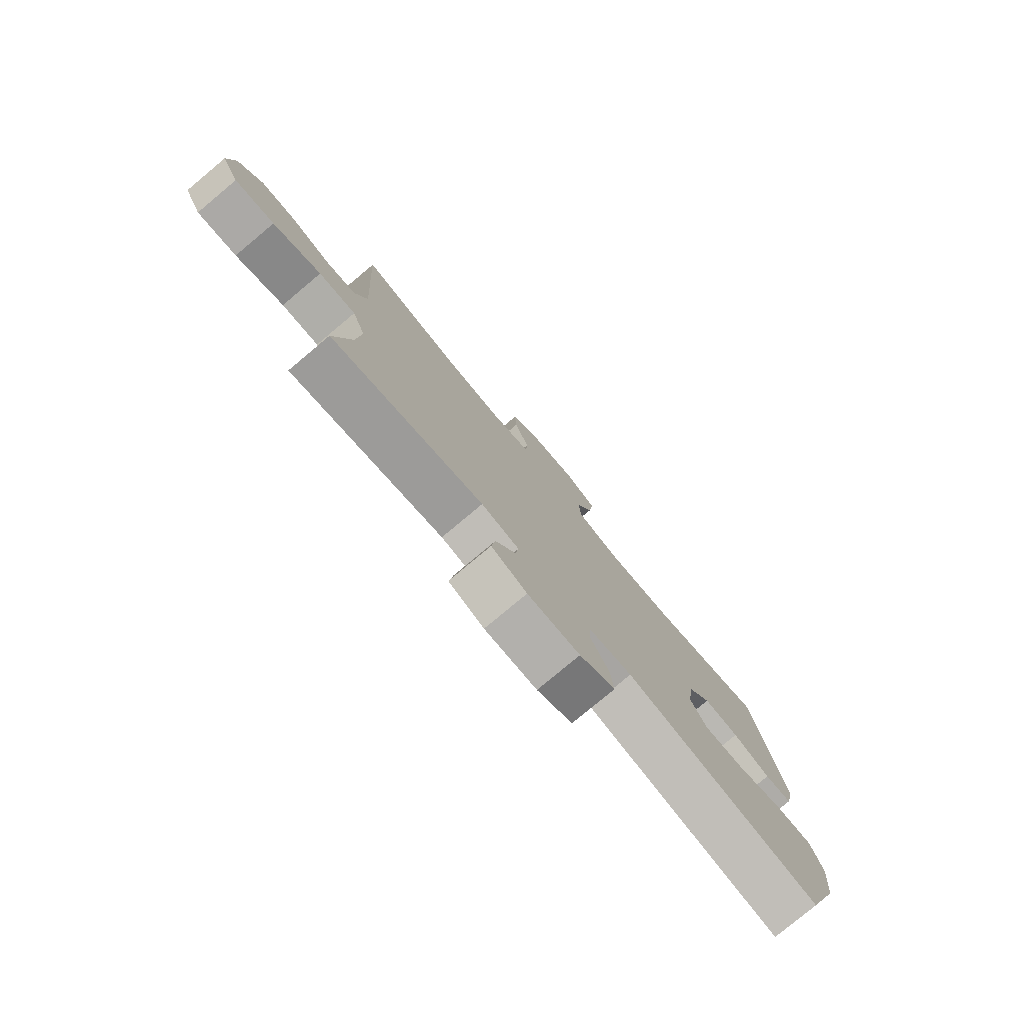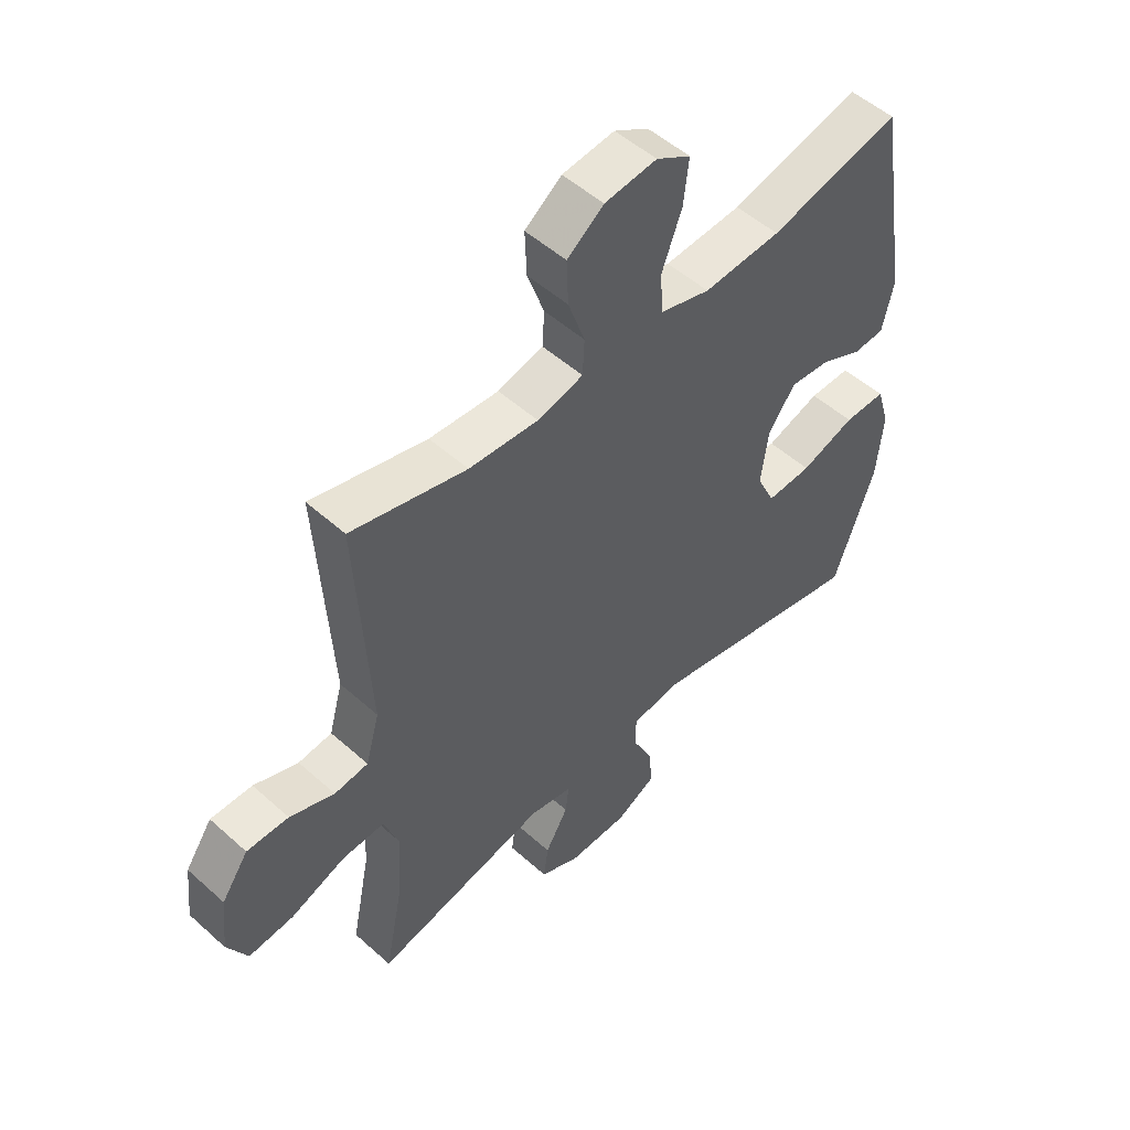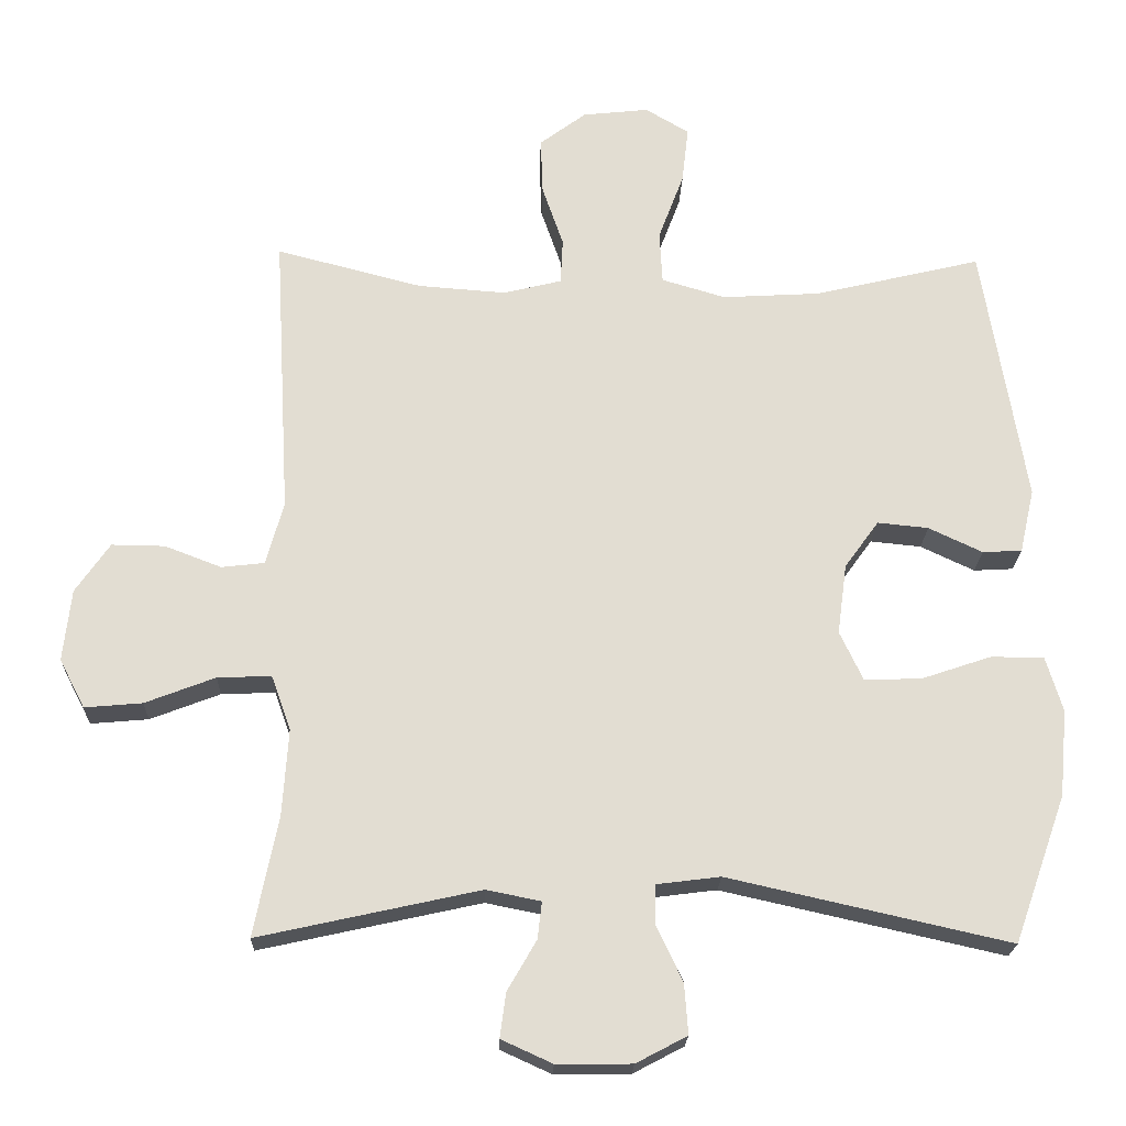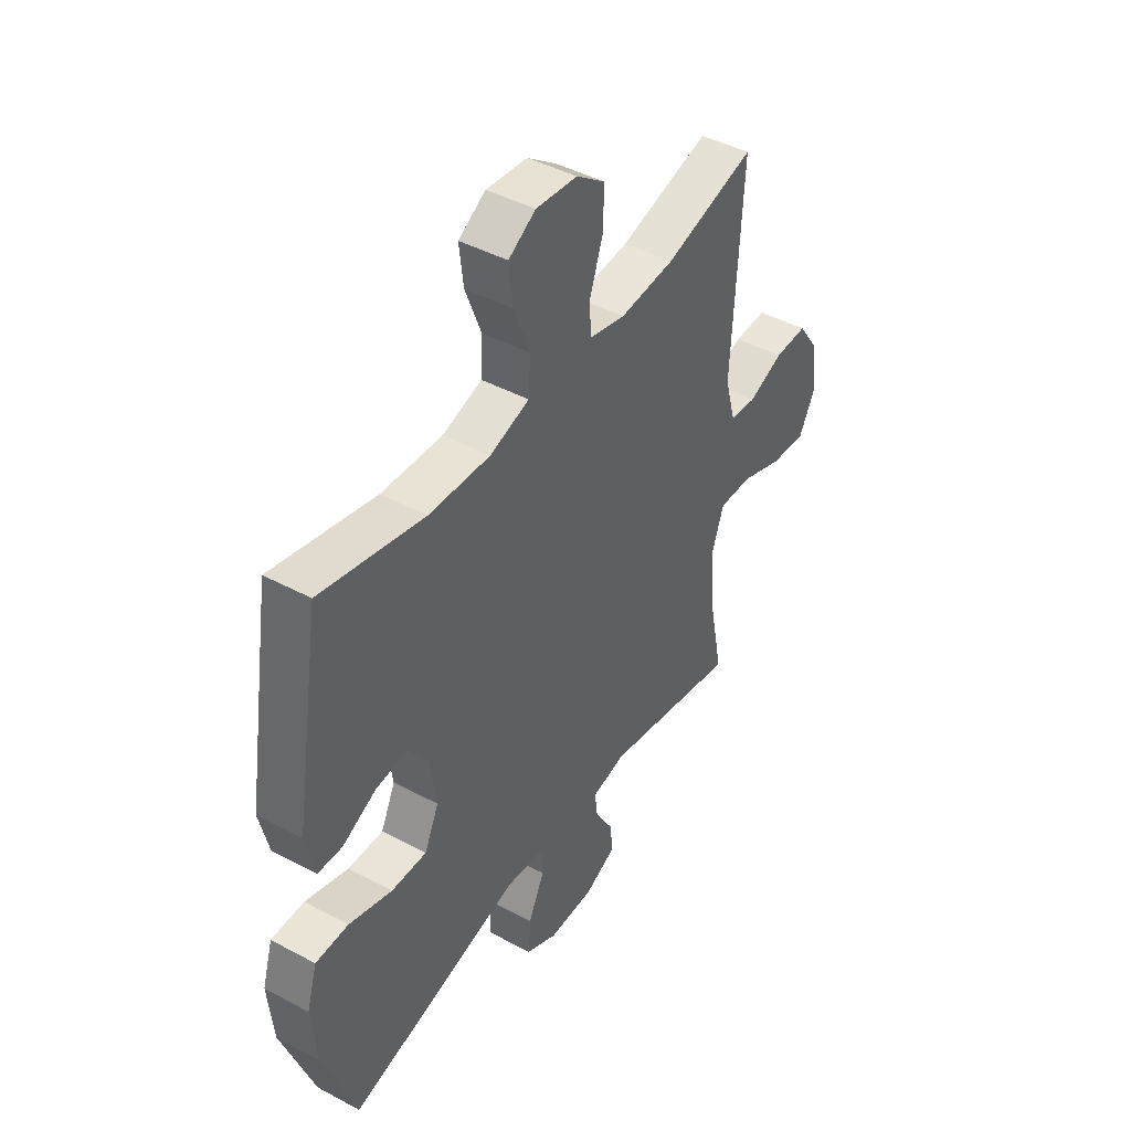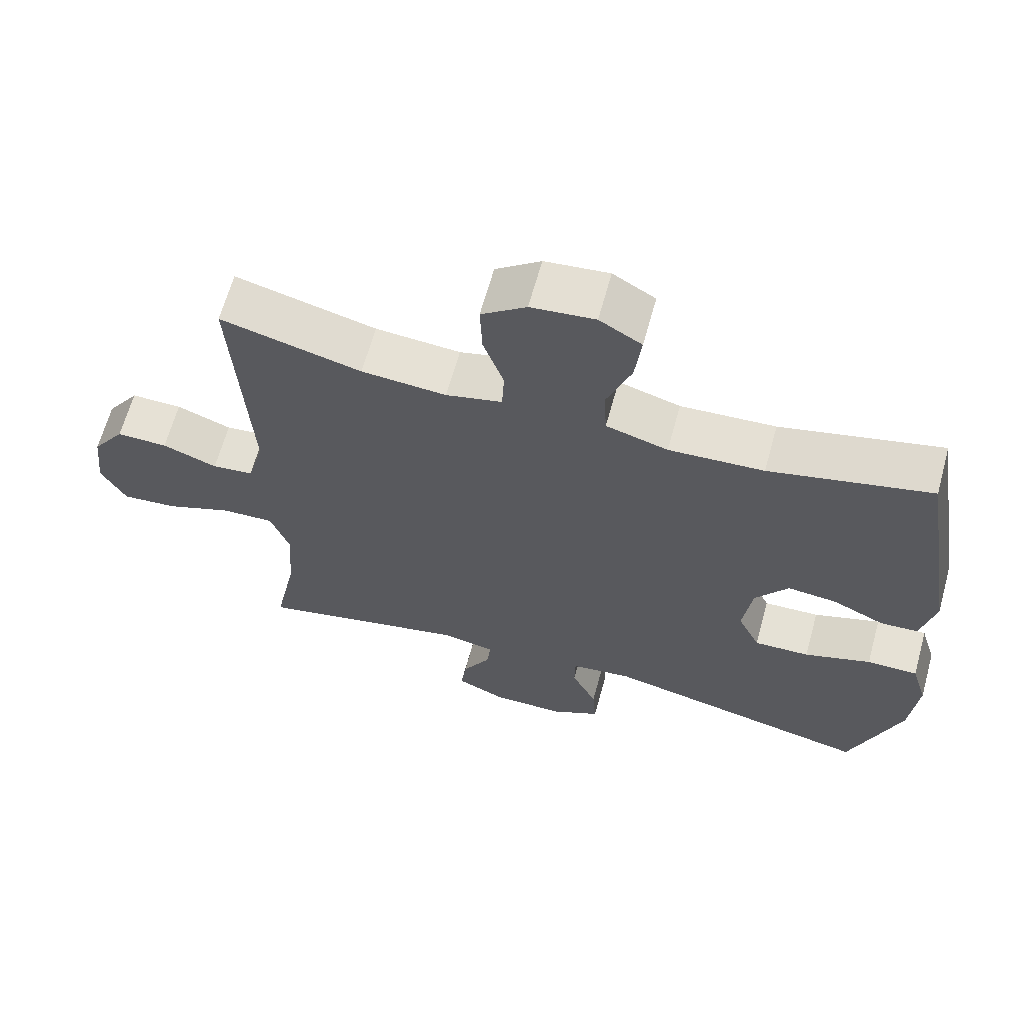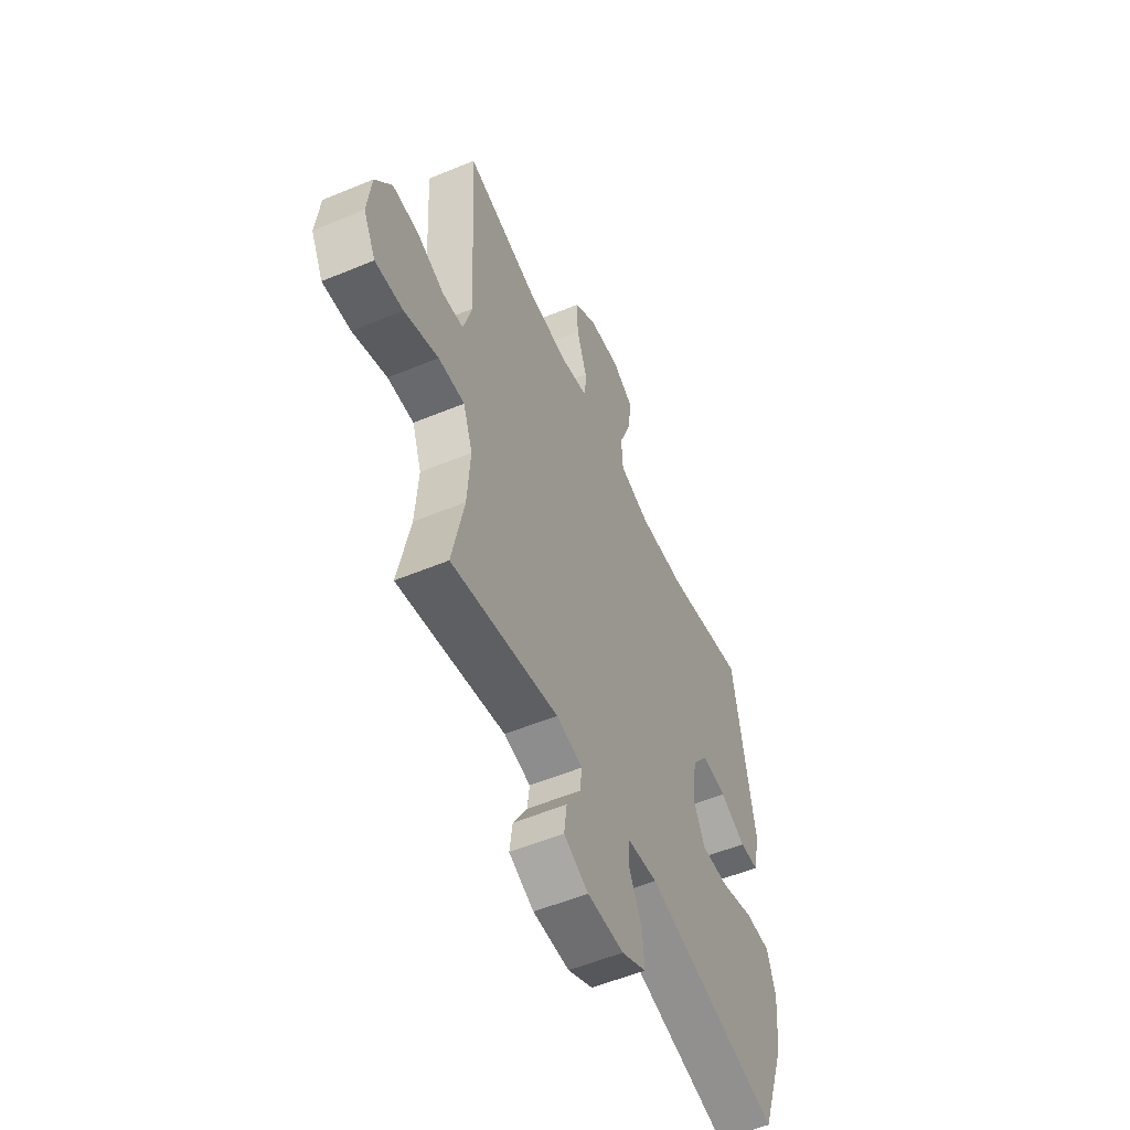
<metadata>
{"format":"obj","ext":"obj","renderer":"f3d","projection":"perspective","resolution":1024,"background":"white","views":[{"elev":-79.1,"azim":-50.1,"up":"+Z"},{"elev":51.7,"azim":-45.9,"up":"+Z"},{"elev":-21.3,"azim":-1.8,"up":"+Z"},{"elev":44.4,"azim":122.0,"up":"+Z"},{"elev":64.6,"azim":15.4,"up":"+Z"},{"elev":-54.9,"azim":-66.3,"up":"+Z"}]}
</metadata>
<code>
v -0.5 0.07 0.5
v -0.299 0.07 0.448
v -0.178 0.07 0.439
v -0.098 0.07 0.459
v -0.095 0.07 0.522
v -0.124 0.07 0.606
v -0.127 0.07 0.684
v -0.063 0.07 0.732
v 0.028 0.07 0.742
v 0.088 0.07 0.706
v 0.079 0.07 0.628
v 0.044 0.07 0.535
v 0.048 0.07 0.463
v 0.136 0.07 0.437
v 0.271 0.07 0.445
v 0.5 0.07 0.5
v 0.559 0.07 0.141
v 0.539 0.07 0.053
v 0.485 0.07 0.05
v 0.411 0.07 0.085
v 0.341 0.07 0.092
v 0.294 0.07 0.027
v 0.281 0.07 -0.07
v 0.313 0.07 -0.138
v 0.392 0.07 -0.135
v 0.487 0.07 -0.103
v 0.56 0.07 -0.103
v 0.583 0.07 -0.179
v 0.572 0.07 -0.298
v 0.5 0.07 -0.5
v 0.114 0.07 -0.413
v 0.027 0.07 -0.424
v 0.026 0.07 -0.479
v 0.062 0.07 -0.554
v 0.067 0.07 -0.623
v -0.003 0.07 -0.66
v -0.106 0.07 -0.661
v -0.176 0.07 -0.629
v -0.168 0.07 -0.568
v -0.128 0.07 -0.499
v -0.122 0.07 -0.448
v -0.197 0.07 -0.433
v -0.5 0.07 -0.5
v -0.467 0.07 -0.336
v -0.459 0.07 -0.216
v -0.486 0.07 -0.141
v -0.56 0.07 -0.144
v -0.656 0.07 -0.181
v -0.735 0.07 -0.188
v -0.77 0.07 -0.121
v -0.759 0.07 -0.022
v -0.712 0.07 0.046
v -0.639 0.07 0.045
v -0.561 0.07 0.015
v -0.502 0.07 0.022
v -0.478 0.07 0.109
v -0.5 0 0.5
v -0.299 0 0.448
v -0.178 0 0.439
v -0.098 0 0.459
v -0.095 0 0.522
v -0.124 0 0.606
v -0.127 0 0.684
v -0.063 0 0.732
v 0.028 0 0.742
v 0.088 0 0.706
v 0.079 0 0.628
v 0.044 0 0.535
v 0.048 0 0.463
v 0.136 0 0.437
v 0.271 0 0.445
v 0.5 0 0.5
v 0.559 0 0.141
v 0.539 0 0.053
v 0.485 0 0.05
v 0.411 0 0.085
v 0.341 0 0.092
v 0.294 0 0.027
v 0.281 0 -0.07
v 0.313 0 -0.138
v 0.392 0 -0.135
v 0.487 0 -0.103
v 0.56 0 -0.103
v 0.583 0 -0.179
v 0.572 0 -0.298
v 0.5 0 -0.5
v 0.114 0 -0.413
v 0.027 0 -0.424
v 0.026 0 -0.479
v 0.062 0 -0.554
v 0.067 0 -0.623
v -0.003 0 -0.66
v -0.106 0 -0.661
v -0.176 0 -0.629
v -0.168 0 -0.568
v -0.128 0 -0.499
v -0.122 0 -0.448
v -0.197 0 -0.433
v -0.5 0 -0.5
v -0.467 0 -0.336
v -0.459 0 -0.216
v -0.486 0 -0.141
v -0.56 0 -0.144
v -0.656 0 -0.181
v -0.735 0 -0.188
v -0.77 0 -0.121
v -0.759 0 -0.022
v -0.712 0 0.046
v -0.639 0 0.045
v -0.561 0 0.015
v -0.502 0 0.022
v -0.478 0 0.109
f 52 53 54
f 51 52 54
f 50 51 54
f 49 50 54
f 48 49 54
f 47 48 54
f 46 47 54 55
f 45 46 55 56
f 42 43 44
f 41 42 44 45
f 38 39 40
f 37 38 40
f 36 37 40
f 35 36 40
f 34 35 40
f 33 34 40
f 32 33 40 41
f 29 30 31
f 28 29 31
f 27 28 31
f 26 27 31
f 25 26 31
f 24 25 31 32
f 56 1 2
f 45 56 2
f 41 45 2
f 32 41 2
f 24 32 2
f 23 24 2
f 18 19 20
f 17 18 20
f 16 17 20
f 15 16 20
f 14 15 20 21
f 10 11 12
f 9 10 12
f 8 9 12
f 7 8 12
f 6 7 12
f 5 6 12
f 4 5 12 13
f 14 21 22
f 13 14 22
f 4 13 22
f 3 4 22
f 2 3 22 23
f 110 109 108
f 110 108 107
f 110 107 106
f 110 106 105
f 110 105 104
f 110 104 103
f 111 110 103 102
f 112 111 102 101
f 100 99 98
f 101 100 98 97
f 96 95 94
f 96 94 93
f 96 93 92
f 96 92 91
f 96 91 90
f 96 90 89
f 97 96 89 88
f 87 86 85
f 87 85 84
f 87 84 83
f 87 83 82
f 87 82 81
f 88 87 81 80
f 58 57 112
f 58 112 101
f 58 101 97
f 58 97 88
f 58 88 80
f 58 80 79
f 76 75 74
f 76 74 73
f 76 73 72
f 76 72 71
f 77 76 71 70
f 68 67 66
f 68 66 65
f 68 65 64
f 68 64 63
f 68 63 62
f 68 62 61
f 69 68 61 60
f 78 77 70
f 78 70 69
f 78 69 60
f 78 60 59
f 79 78 59 58
f 1 57 58 2
f 2 58 59 3
f 3 59 60 4
f 4 60 61 5
f 5 61 62 6
f 6 62 63 7
f 7 63 64 8
f 8 64 65 9
f 9 65 66 10
f 10 66 67 11
f 11 67 68 12
f 12 68 69 13
f 13 69 70 14
f 14 70 71 15
f 15 71 72 16
f 16 72 73 17
f 17 73 74 18
f 18 74 75 19
f 19 75 76 20
f 20 76 77 21
f 21 77 78 22
f 22 78 79 23
f 23 79 80 24
f 24 80 81 25
f 25 81 82 26
f 26 82 83 27
f 27 83 84 28
f 28 84 85 29
f 29 85 86 30
f 30 86 87 31
f 31 87 88 32
f 32 88 89 33
f 33 89 90 34
f 34 90 91 35
f 35 91 92 36
f 36 92 93 37
f 37 93 94 38
f 38 94 95 39
f 39 95 96 40
f 40 96 97 41
f 41 97 98 42
f 42 98 99 43
f 43 99 100 44
f 44 100 101 45
f 45 101 102 46
f 46 102 103 47
f 47 103 104 48
f 48 104 105 49
f 49 105 106 50
f 50 106 107 51
f 51 107 108 52
f 52 108 109 53
f 53 109 110 54
f 54 110 111 55
f 55 111 112 56
f 56 112 57 1

</code>
